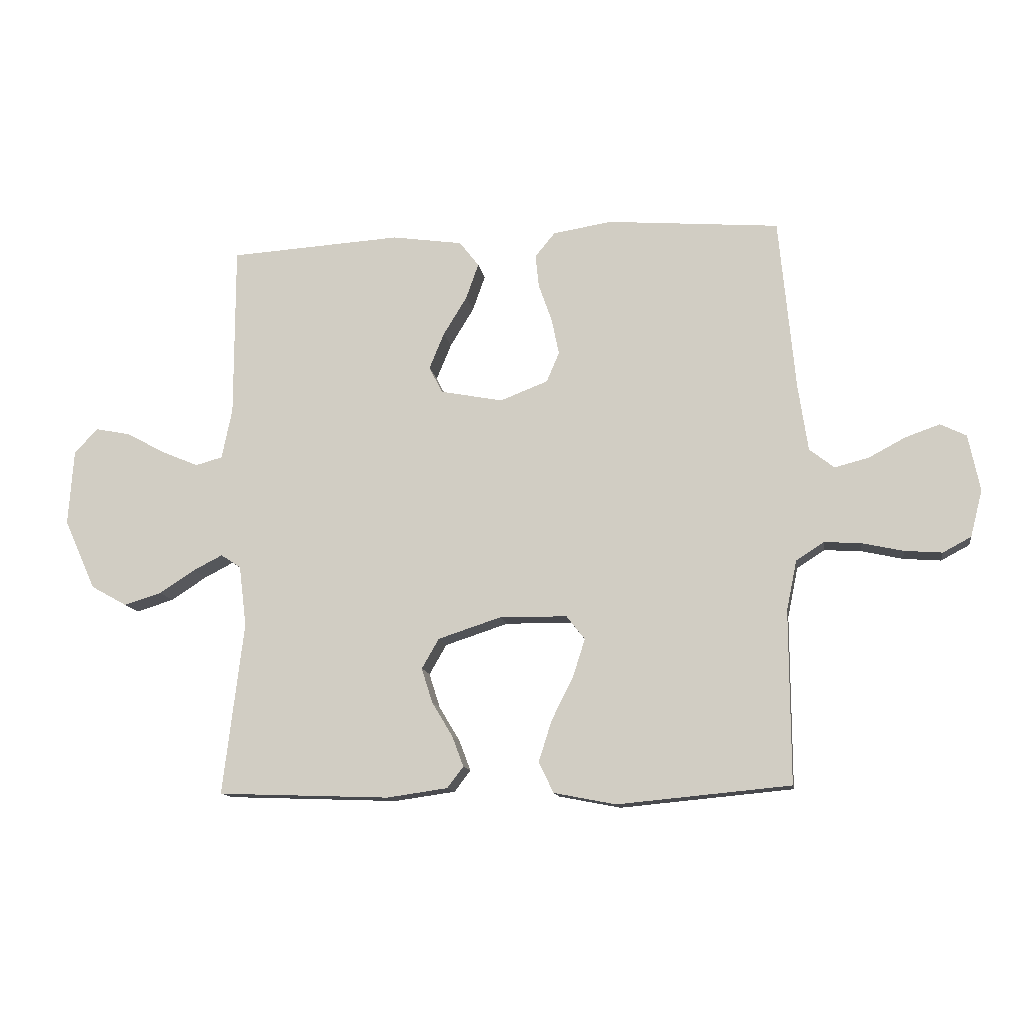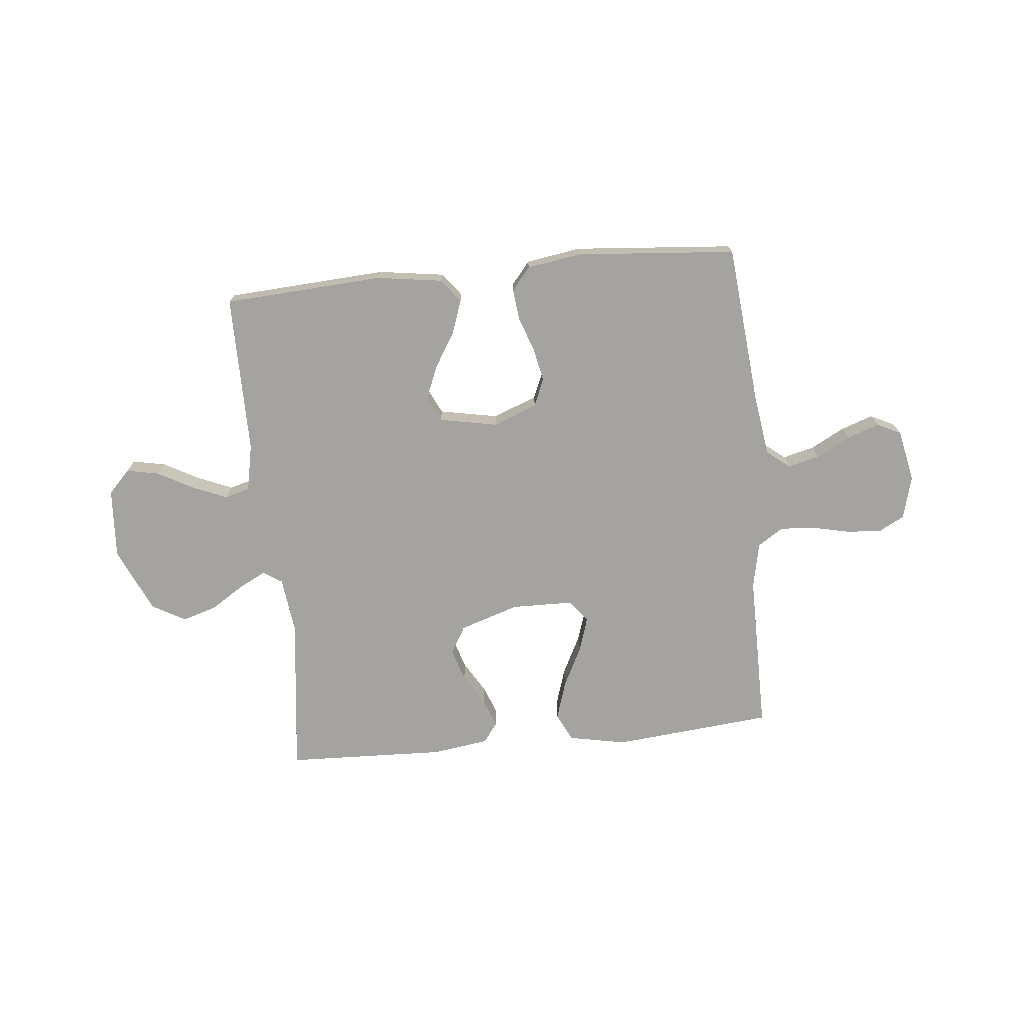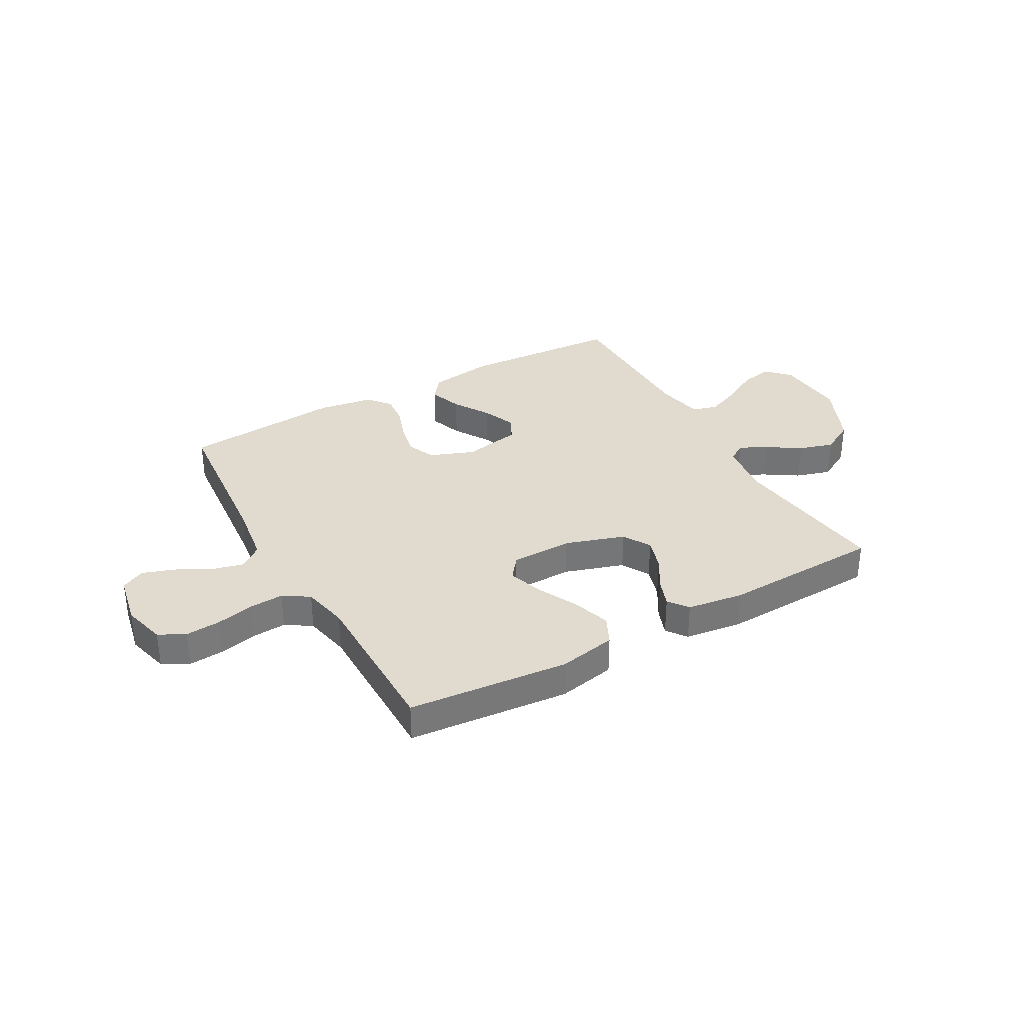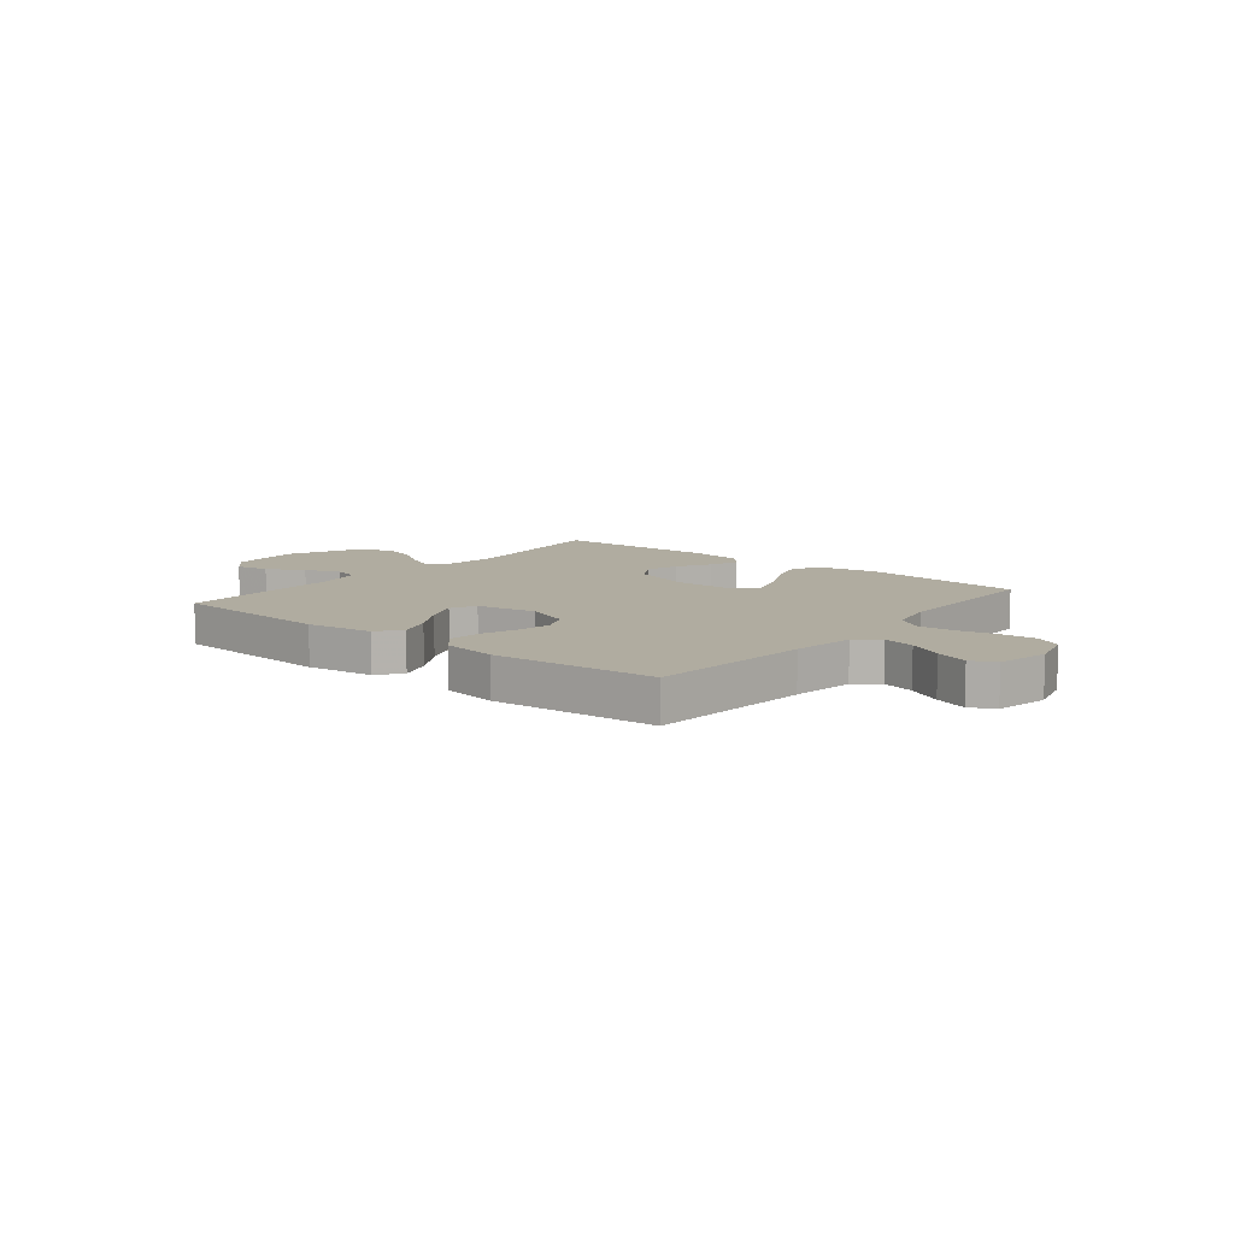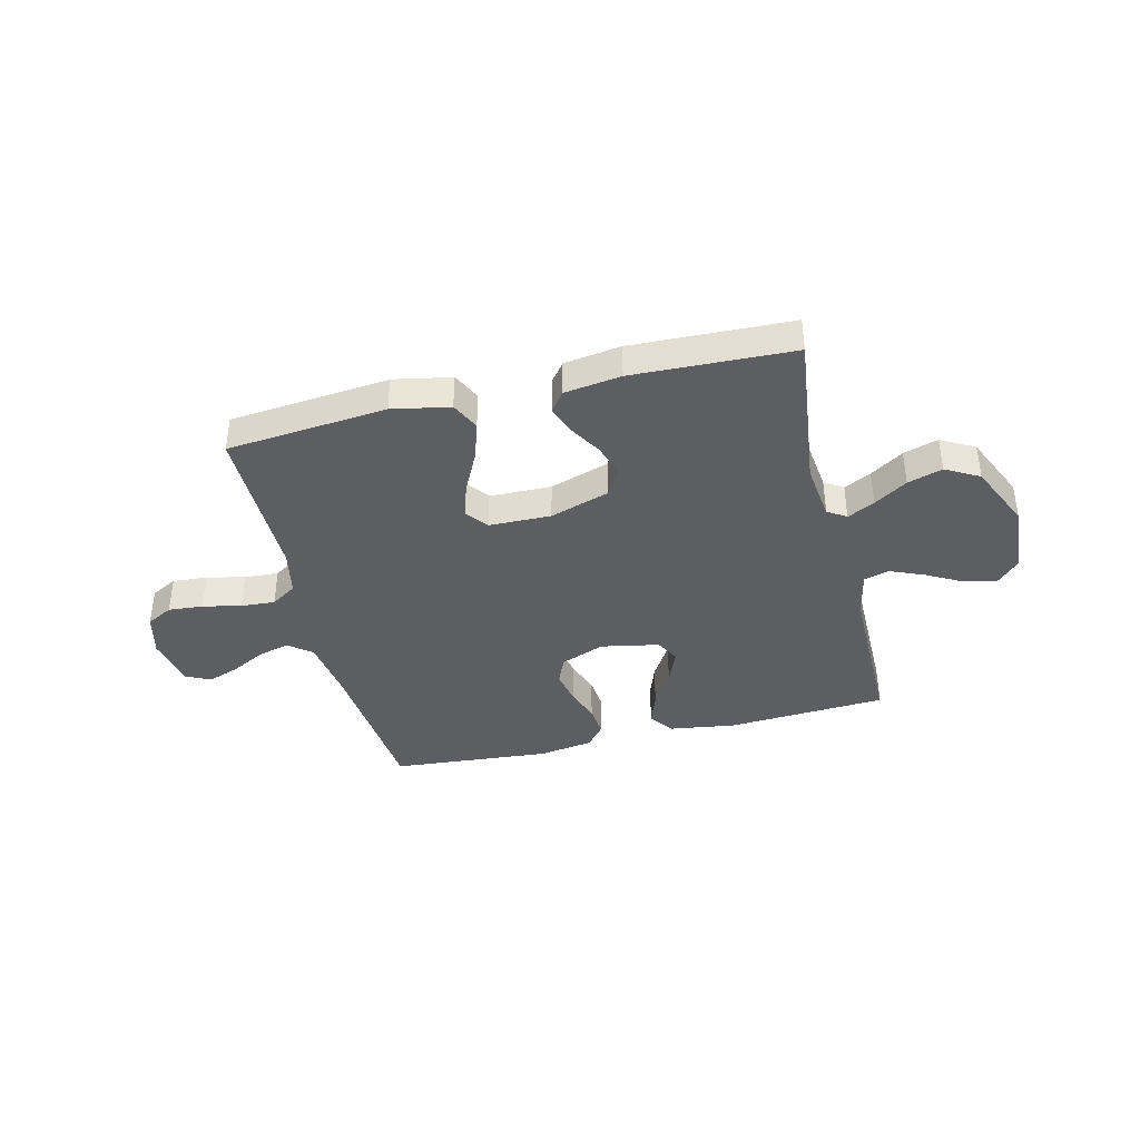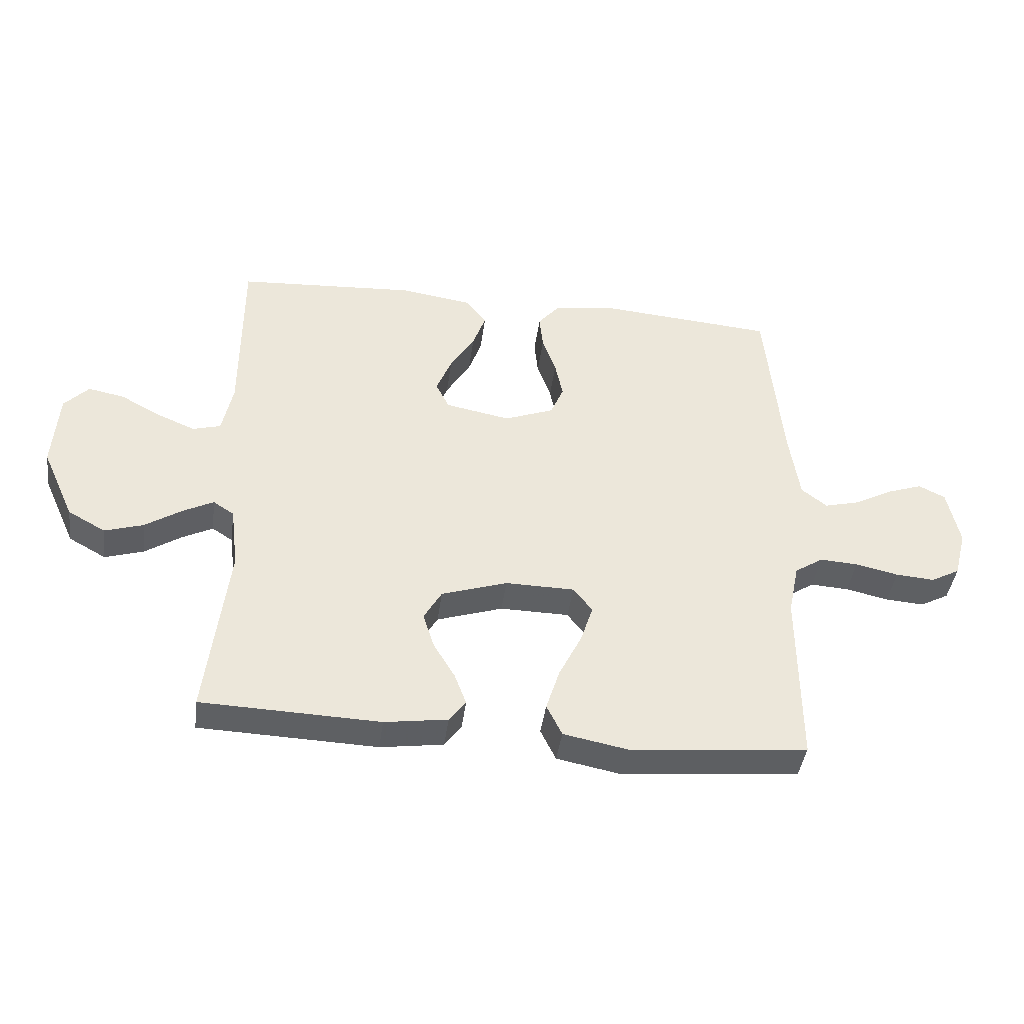
<metadata>
{"format":"obj","ext":"obj","renderer":"f3d","projection":"perspective","resolution":1024,"background":"white","views":[{"elev":-12.7,"azim":9.0,"up":"+Z"},{"elev":-72.8,"azim":5.7,"up":"+Y"},{"elev":33.7,"azim":150.6,"up":"+Y"},{"elev":9.9,"azim":39.1,"up":"+Y"},{"elev":-39.4,"azim":-166.3,"up":"+Y"},{"elev":-41.8,"azim":-7.5,"up":"+Z"}]}
</metadata>
<code>
v 0.5 0.07 0.5
v 0.528 0.07 0.2
v 0.545 0.07 0.084
v 0.588 0.07 0.05
v 0.647 0.07 0.065
v 0.711 0.07 0.099
v 0.771 0.07 0.12
v 0.816 0.07 0.098
v 0.836 0.07 0
v 0.815 0.07 -0.081
v 0.766 0.07 -0.107
v 0.701 0.07 -0.102
v 0.629 0.07 -0.086
v 0.565 0.07 -0.082
v 0.517 0.07 -0.113
v 0.499 0.07 -0.2
v 0.5 0.07 -0.5
v 0.2 0.07 -0.528
v 0.092 0.07 -0.507
v 0.066 0.07 -0.454
v 0.089 0.07 -0.382
v 0.127 0.07 -0.306
v 0.148 0.07 -0.241
v 0.116 0.07 -0.2
v 0 0.07 -0.198
v -0.111 0.07 -0.234
v -0.141 0.07 -0.286
v -0.122 0.07 -0.346
v -0.086 0.07 -0.406
v -0.066 0.07 -0.459
v -0.094 0.07 -0.496
v -0.2 0.07 -0.511
v -0.5 0.07 -0.5
v -0.464 0.07 -0.2
v -0.477 0.07 -0.094
v -0.512 0.07 -0.071
v -0.563 0.07 -0.097
v -0.625 0.07 -0.137
v -0.69 0.07 -0.157
v -0.753 0.07 -0.122
v -0.808 0.07 0
v -0.799 0.07 0.132
v -0.758 0.07 0.175
v -0.697 0.07 0.163
v -0.629 0.07 0.126
v -0.565 0.07 0.099
v -0.518 0.07 0.112
v -0.5 0.07 0.2
v -0.5 0.07 0.5
v -0.2 0.07 0.518
v -0.077 0.07 0.5
v -0.043 0.07 0.456
v -0.065 0.07 0.394
v -0.106 0.07 0.327
v -0.132 0.07 0.264
v -0.109 0.07 0.218
v 0 0.07 0.197
v 0.083 0.07 0.229
v 0.105 0.07 0.281
v 0.092 0.07 0.344
v 0.069 0.07 0.409
v 0.063 0.07 0.467
v 0.098 0.07 0.509
v 0.2 0.07 0.525
v 0.5 0 0.5
v 0.528 0 0.2
v 0.545 0 0.084
v 0.588 0 0.05
v 0.647 0 0.065
v 0.711 0 0.099
v 0.771 0 0.12
v 0.816 0 0.098
v 0.836 0 0
v 0.815 0 -0.081
v 0.766 0 -0.107
v 0.701 0 -0.102
v 0.629 0 -0.086
v 0.565 0 -0.082
v 0.517 0 -0.113
v 0.499 0 -0.2
v 0.5 0 -0.5
v 0.2 0 -0.528
v 0.092 0 -0.507
v 0.066 0 -0.454
v 0.089 0 -0.382
v 0.127 0 -0.306
v 0.148 0 -0.241
v 0.116 0 -0.2
v 0 0 -0.198
v -0.111 0 -0.234
v -0.141 0 -0.286
v -0.122 0 -0.346
v -0.086 0 -0.406
v -0.066 0 -0.459
v -0.094 0 -0.496
v -0.2 0 -0.511
v -0.5 0 -0.5
v -0.464 0 -0.2
v -0.477 0 -0.094
v -0.512 0 -0.071
v -0.563 0 -0.097
v -0.625 0 -0.137
v -0.69 0 -0.157
v -0.753 0 -0.122
v -0.808 0 0
v -0.799 0 0.132
v -0.758 0 0.175
v -0.697 0 0.163
v -0.629 0 0.126
v -0.565 0 0.099
v -0.518 0 0.112
v -0.5 0 0.2
v -0.5 0 0.5
v -0.2 0 0.518
v -0.077 0 0.5
v -0.043 0 0.456
v -0.065 0 0.394
v -0.106 0 0.327
v -0.132 0 0.264
v -0.109 0 0.218
v 0 0 0.197
v 0.083 0 0.229
v 0.105 0 0.281
v 0.092 0 0.344
v 0.069 0 0.409
v 0.063 0 0.467
v 0.098 0 0.509
v 0.2 0 0.525
f 63 64 1 2
f 60 61 62 63
f 59 60 63 2
f 58 59 2 3
f 57 58 3 4
f 56 57 4
f 51 52 53 54
f 51 54 55
f 48 49 50 51
f 47 48 51 55
f 42 43 44 45
f 42 45 46
f 41 42 46
f 40 41 46 47
f 37 38 39 40
f 36 37 40 47
f 31 32 33 34
f 31 34 35
f 28 29 30 31
f 27 28 31 35
f 26 27 35 36
f 19 20 21 22
f 19 22 23
f 16 17 18 19
f 15 16 19 23
f 14 15 23 24
f 10 11 12 13
f 10 13 14
f 9 10 14
f 5 6 7 8
f 4 5 8 9
f 36 47 55 56
f 25 26 36 56
f 25 56 4
f 14 24 25
f 4 9 14 25
f 66 65 128 127
f 127 126 125 124
f 66 127 124 123
f 67 66 123 122
f 68 67 122 121
f 68 121 120
f 118 117 116 115
f 119 118 115
f 115 114 113 112
f 119 115 112 111
f 109 108 107 106
f 110 109 106
f 110 106 105
f 111 110 105 104
f 104 103 102 101
f 111 104 101 100
f 98 97 96 95
f 99 98 95
f 95 94 93 92
f 99 95 92 91
f 100 99 91 90
f 86 85 84 83
f 87 86 83
f 83 82 81 80
f 87 83 80 79
f 88 87 79 78
f 77 76 75 74
f 78 77 74
f 78 74 73
f 72 71 70 69
f 73 72 69 68
f 120 119 111 100
f 120 100 90 89
f 68 120 89
f 89 88 78
f 89 78 73 68
f 1 65 66 2
f 2 66 67 3
f 3 67 68 4
f 4 68 69 5
f 5 69 70 6
f 6 70 71 7
f 7 71 72 8
f 8 72 73 9
f 9 73 74 10
f 10 74 75 11
f 11 75 76 12
f 12 76 77 13
f 13 77 78 14
f 14 78 79 15
f 15 79 80 16
f 16 80 81 17
f 17 81 82 18
f 18 82 83 19
f 19 83 84 20
f 20 84 85 21
f 21 85 86 22
f 22 86 87 23
f 23 87 88 24
f 24 88 89 25
f 25 89 90 26
f 26 90 91 27
f 27 91 92 28
f 28 92 93 29
f 29 93 94 30
f 30 94 95 31
f 31 95 96 32
f 32 96 97 33
f 33 97 98 34
f 34 98 99 35
f 35 99 100 36
f 36 100 101 37
f 37 101 102 38
f 38 102 103 39
f 39 103 104 40
f 40 104 105 41
f 41 105 106 42
f 42 106 107 43
f 43 107 108 44
f 44 108 109 45
f 45 109 110 46
f 46 110 111 47
f 47 111 112 48
f 48 112 113 49
f 49 113 114 50
f 50 114 115 51
f 51 115 116 52
f 52 116 117 53
f 53 117 118 54
f 54 118 119 55
f 55 119 120 56
f 56 120 121 57
f 57 121 122 58
f 58 122 123 59
f 59 123 124 60
f 60 124 125 61
f 61 125 126 62
f 62 126 127 63
f 63 127 128 64
f 64 128 65 1

</code>
